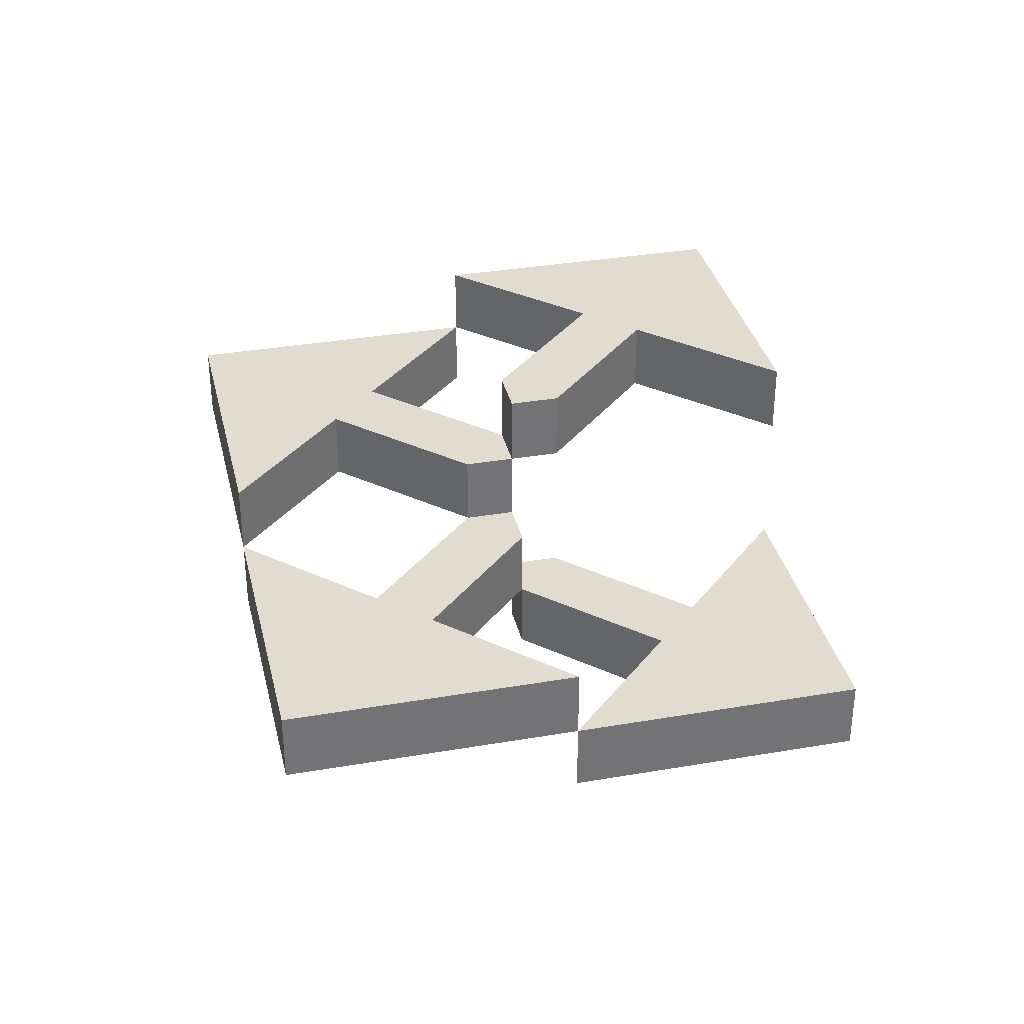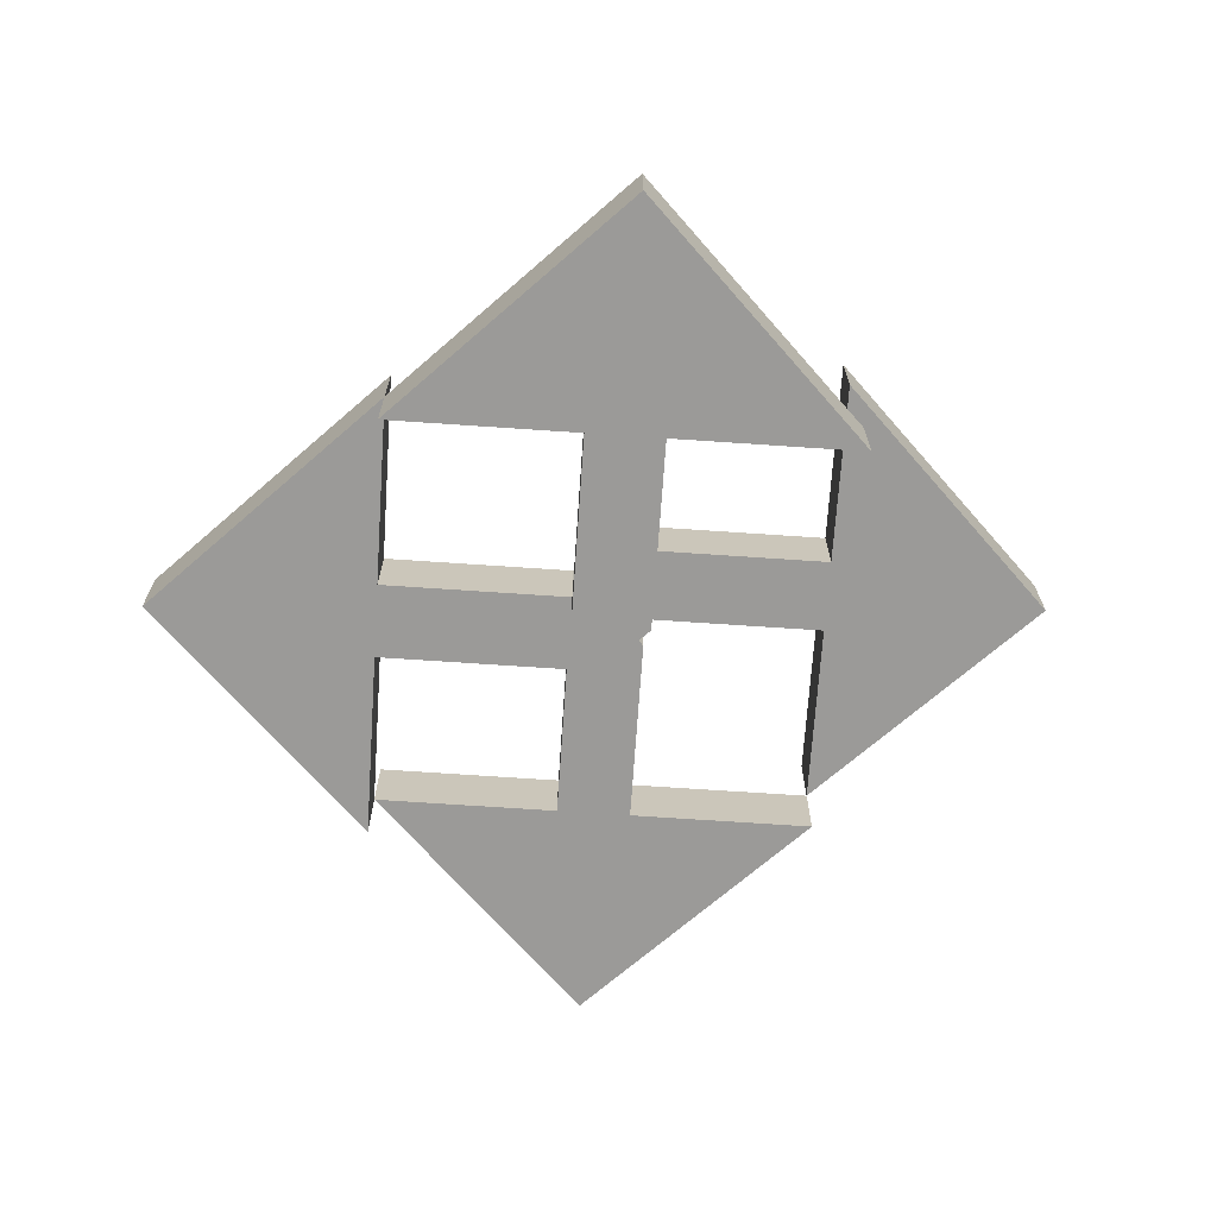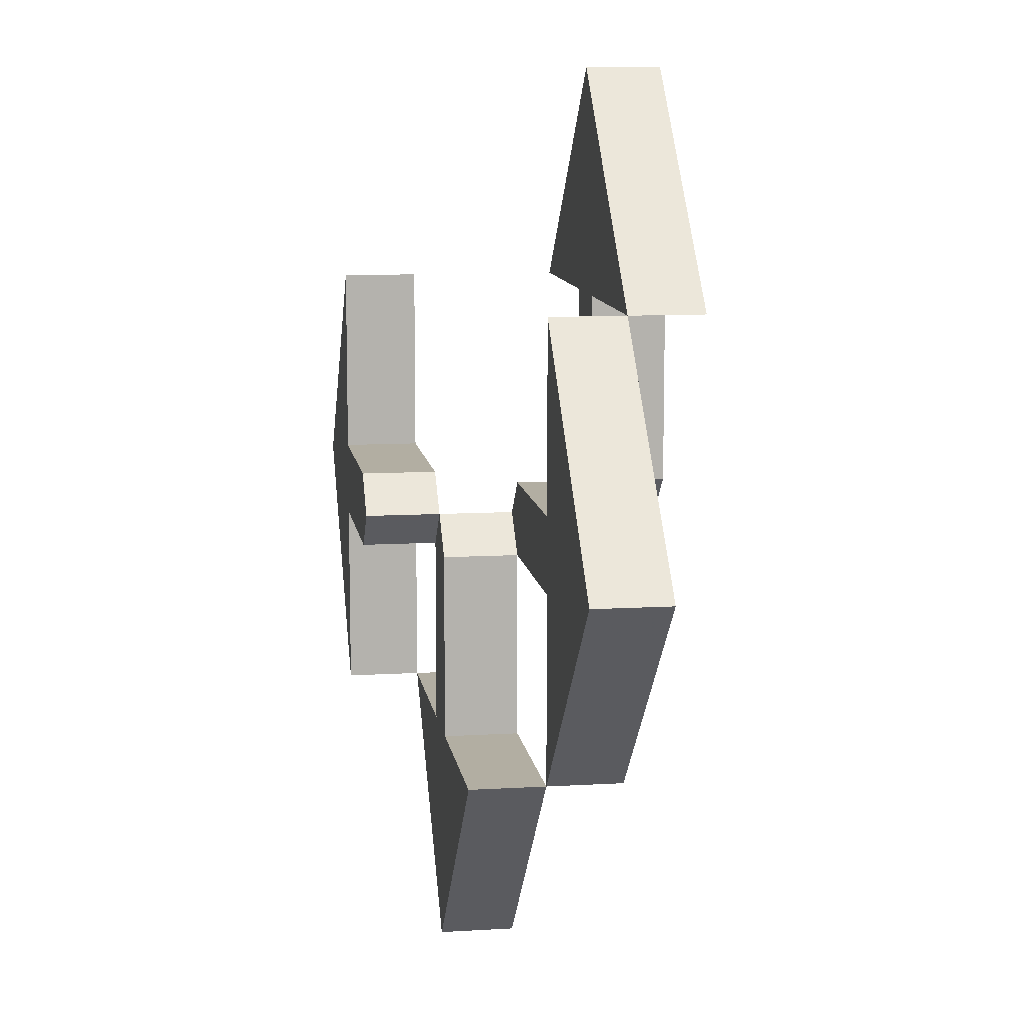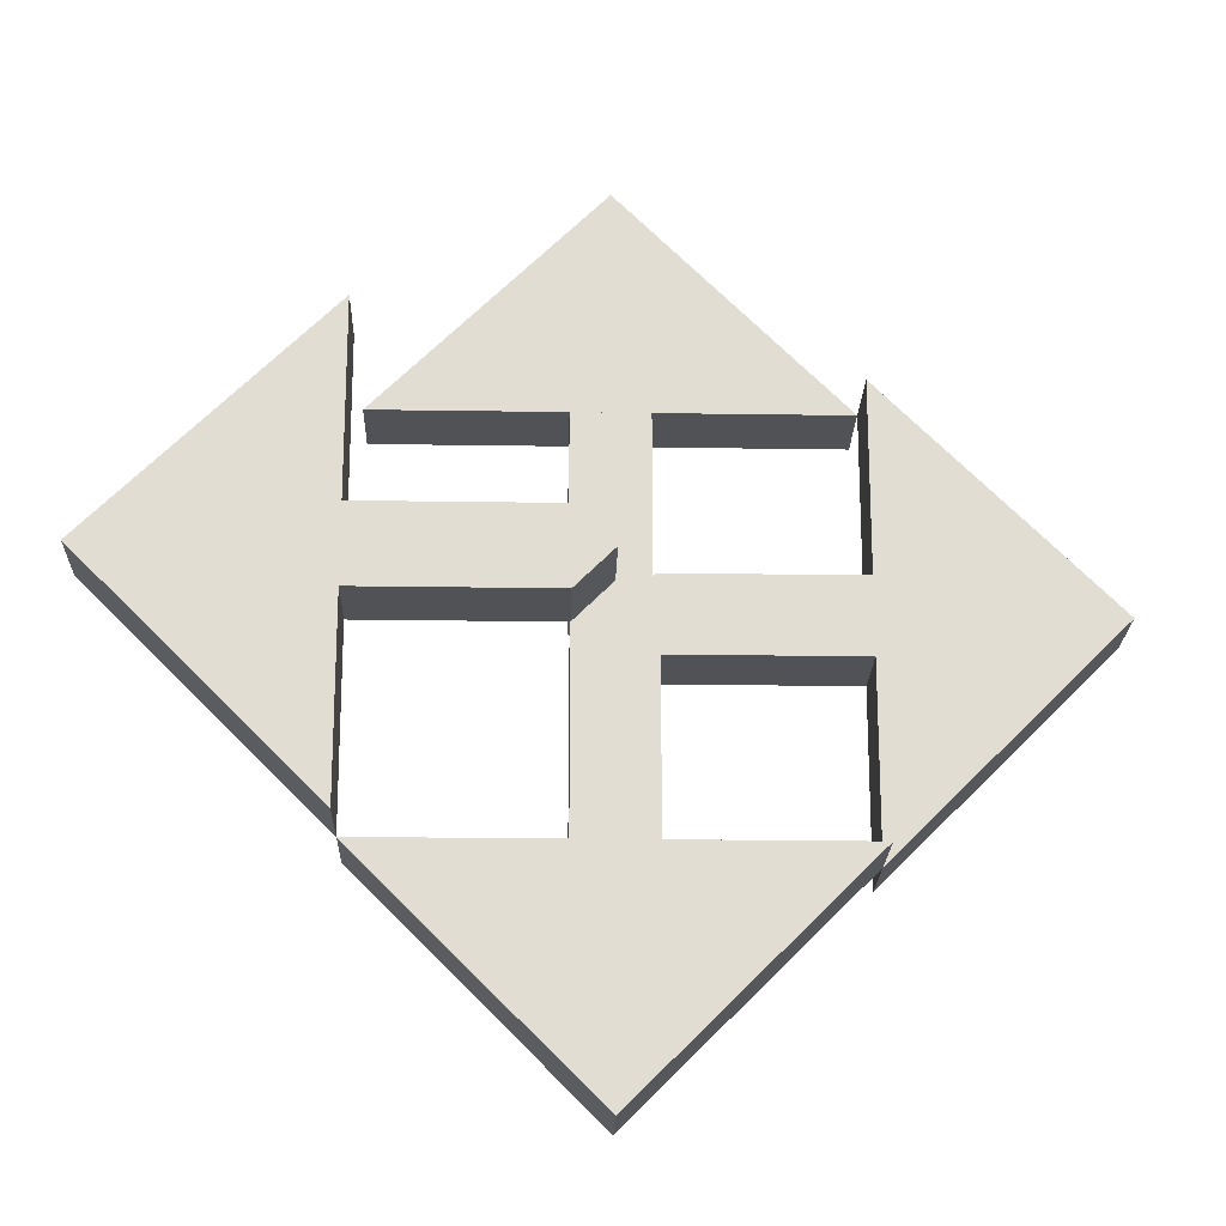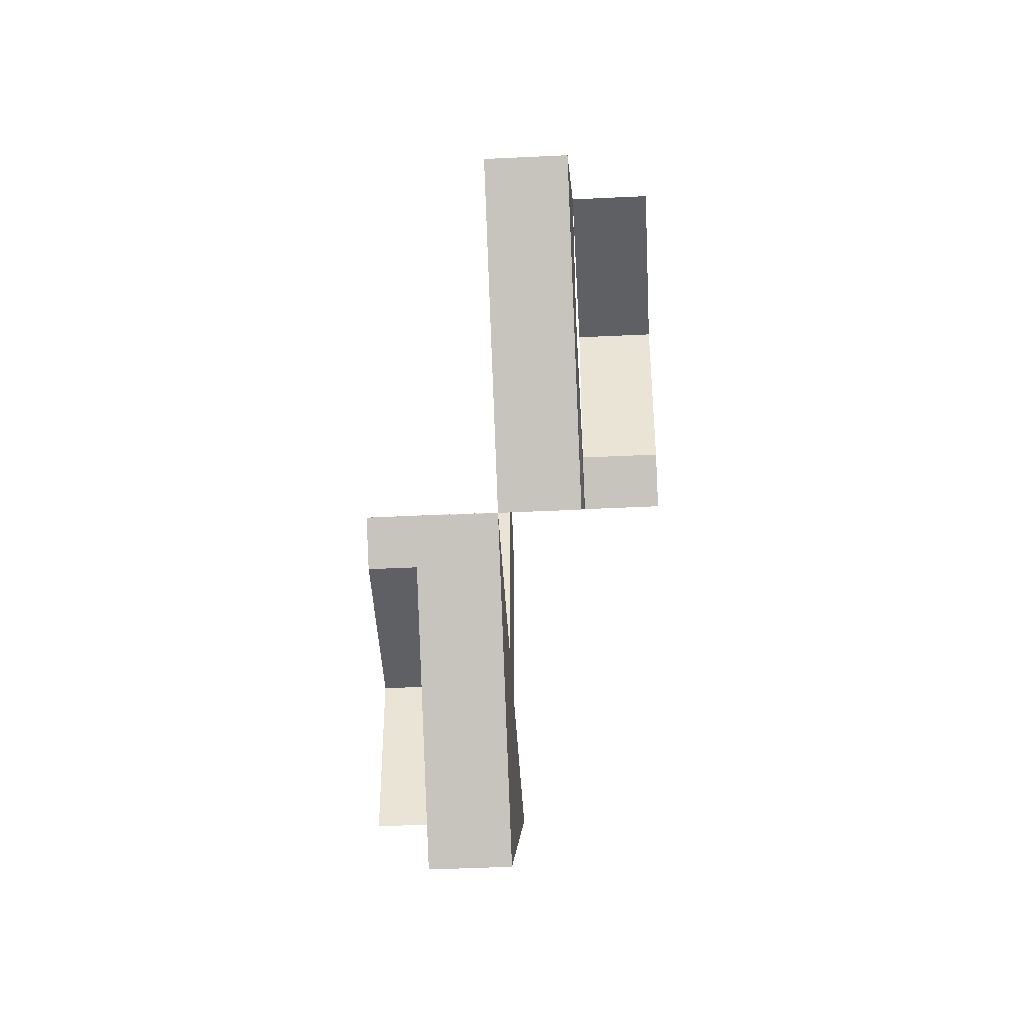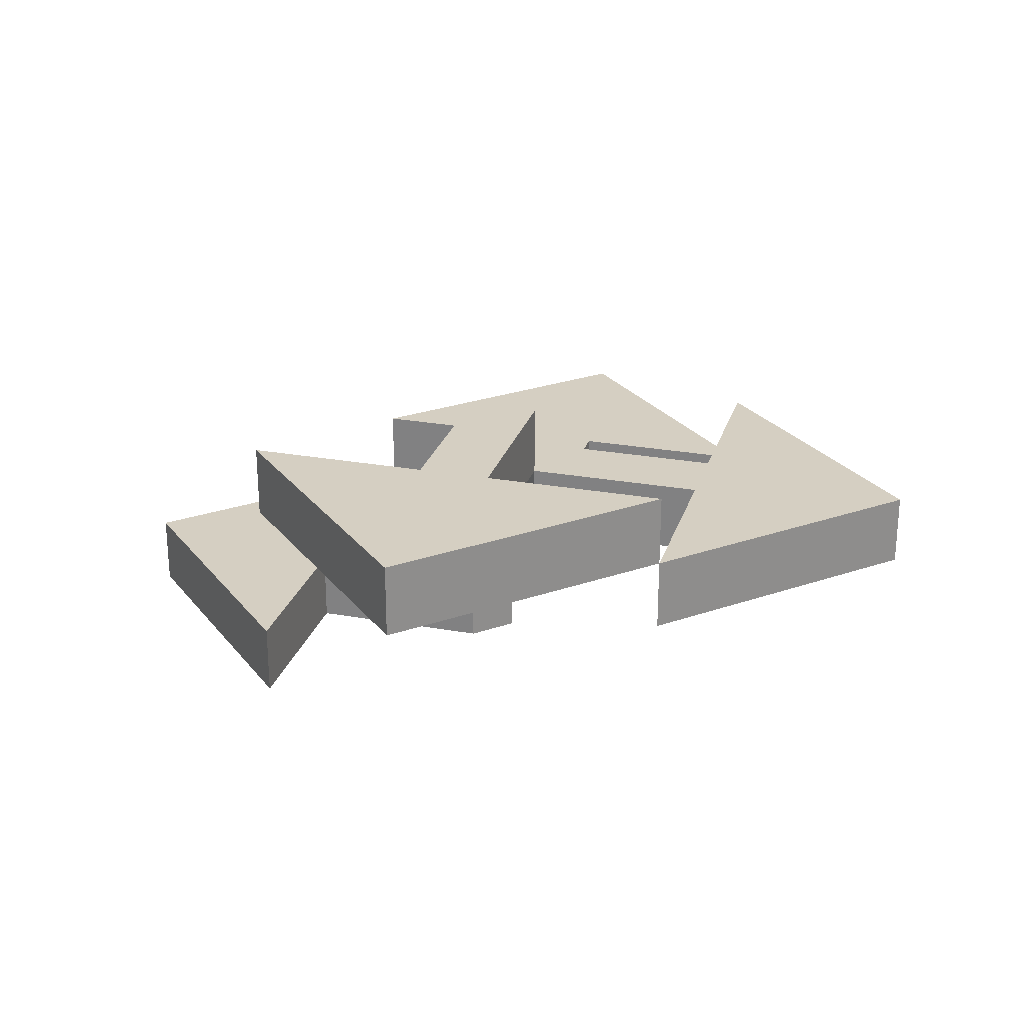
<metadata>
{"format":"obj","ext":"obj","renderer":"f3d","projection":"perspective","resolution":1024,"background":"white","views":[{"elev":34.4,"azim":-58.0,"up":"+Y"},{"elev":-69.3,"azim":-3.9,"up":"+Y"},{"elev":10.7,"azim":-98.4,"up":"+Z"},{"elev":-21.3,"azim":178.4,"up":"+Z"},{"elev":-44.9,"azim":-86.8,"up":"+Z"},{"elev":25.9,"azim":105.9,"up":"+Y"}]}
</metadata>
<code>
o Logo_LogoMesh
v 0.5 -1 3
v -0.5 -1 3
v -3 -1 3
v 3 -1 3
v 3 -1 3
v -0 -1 6
v -0 -1 0
v -0.5 -1 0.5
v 0.5 -1 0.5
v 0.5 -1 3
v -0.5 -1 3
v -0 -1 0
v -0.5 -1 0.5
v 0.5 -1 0.5
v 0.5 -2 3
v -0.5 -2 3
v -3 -2 3
v 3 -2 3
v -0 -2 6
v -0 -2 0
v -0.5 -2 0.5
v 0.5 -2 0.5
v 0.5 -2 3
v -0.5 -2 3
v -0 -2 0
v -0.5 -2 0.5
v 0.5 -2 0.5
v -3 0 0.5
v -3 0 -0.5
v -3 0 -3
v -3 0 3
v -3 0 3
v -6 0 2e-06
v -0 0 0
v -0.5 0 -0.5
v -0.5 0 0.5
v -3 0 0.5
v -3 0 -0.5
v -0 0 0
v -0.5 0 -0.5
v -0.5 0 0.5
v -3 -1 0.5
v -3 -1 -0.5
v -3 -1 -3
v -3 -1 3
v -6 -1 2e-06
v -0 -1 0
v -0.5 -1 -0.5
v -0.5 -1 0.5
v -3 -1 0.5
v -3 -1 -0.5
v -0 -1 0
v -0.5 -1 -0.5
v -0.5 -1 0.5
v 3 2 -0.5
v 3 2 0.5
v 3 2 3
v 3 2 -3
v 3 2 -3
v 6 2 -1e-06
v -0 2 -0
v 0.5 2 0.5
v 0.5 2 -0.5
v 3 2 -0.5
v 3 2 0.5
v -0 2 -0
v 0.5 2 0.5
v 0.5 2 -0.5
v 3 1 -0.5
v 3 1 0.5
v 3 1 3
v 3 1 -3
v 6 1 -1e-06
v -0 1 -0
v 0.5 1 0.5
v 0.5 1 -0.5
v 3 1 -0.5
v 3 1 0.5
v -0 1 -0
v 0.5 1 0.5
v 0.5 1 -0.5
v -0.5 1 -3
v 0.5 1 -3
v 3 1 -3
v -3 1 -3
v -3 1 -3
v -1e-06 1 -6
v -0 1 0
v 0.5 1 -0.5
v -0.5 1 -0.5
v -0.5 1 -3
v 0.5 1 -3
v -0 1 0
v 0.5 1 -0.5
v -0.5 1 -0.5
v -0.5 0 -3
v 0.5 0 -3
v 3 0 -3
v -3 0 -3
v -1e-06 0 -6
v -0 0 0
v 0.5 0 -0.5
v -0.5 0 -0.5
v -0.5 0 -3
v 0.5 0 -3
v -0 0 0
v 0.5 0 -0.5
v -0.5 0 -0.5
f 3 6 5
f 9 7 8 2 1
f 1 10 14 9
f 9 14 12 7
f 8 13 11 2
f 7 12 13 8
f 17 18 19
f 22 15 16 21 20
f 15 22 27 23
f 22 20 25 27
f 21 16 24 26
f 20 21 26 25
f 14 10 23 27
f 2 11 24 16
f 11 13 26 24
f 5 6 19 18
f 12 14 27 25
f 6 3 17 19
f 13 12 25 26
f 3 5 18 17
f 1 2 16 15
f 10 1 15 23
f 84 87 86
f 90 88 89 83 82
f 82 91 95 90
f 90 95 93 88
f 89 94 92 83
f 88 93 94 89
f 98 99 100
f 103 96 97 102 101
f 96 103 108 104
f 103 101 106 108
f 102 97 105 107
f 101 102 107 106
f 95 91 104 108
f 83 92 105 97
f 92 94 107 105
f 86 87 100 99
f 93 95 108 106
f 87 84 98 100
f 94 93 106 107
f 84 86 99 98
f 82 83 97 96
f 91 82 96 104
f 30 33 32
f 36 34 35 29 28
f 28 37 41 36
f 36 41 39 34
f 35 40 38 29
f 34 39 40 35
f 44 45 46
f 49 42 43 48 47
f 42 49 54 50
f 49 47 52 54
f 48 43 51 53
f 47 48 53 52
f 41 37 50 54
f 29 38 51 43
f 38 40 53 51
f 32 33 46 45
f 39 41 54 52
f 33 30 44 46
f 40 39 52 53
f 30 32 45 44
f 28 29 43 42
f 37 28 42 50
f 57 60 59
f 63 61 62 56 55
f 55 64 68 63
f 63 68 66 61
f 62 67 65 56
f 61 66 67 62
f 71 72 73
f 76 69 70 75 74
f 69 76 81 77
f 76 74 79 81
f 75 70 78 80
f 74 75 80 79
f 68 64 77 81
f 56 65 78 70
f 65 67 80 78
f 59 60 73 72
f 66 68 81 79
f 60 57 71 73
f 67 66 79 80
f 57 59 72 71
f 55 56 70 69
f 64 55 69 77
l 1 4
l 4 5
l 28 31
l 31 32
l 55 58
l 58 59
l 82 85
l 85 86

</code>
